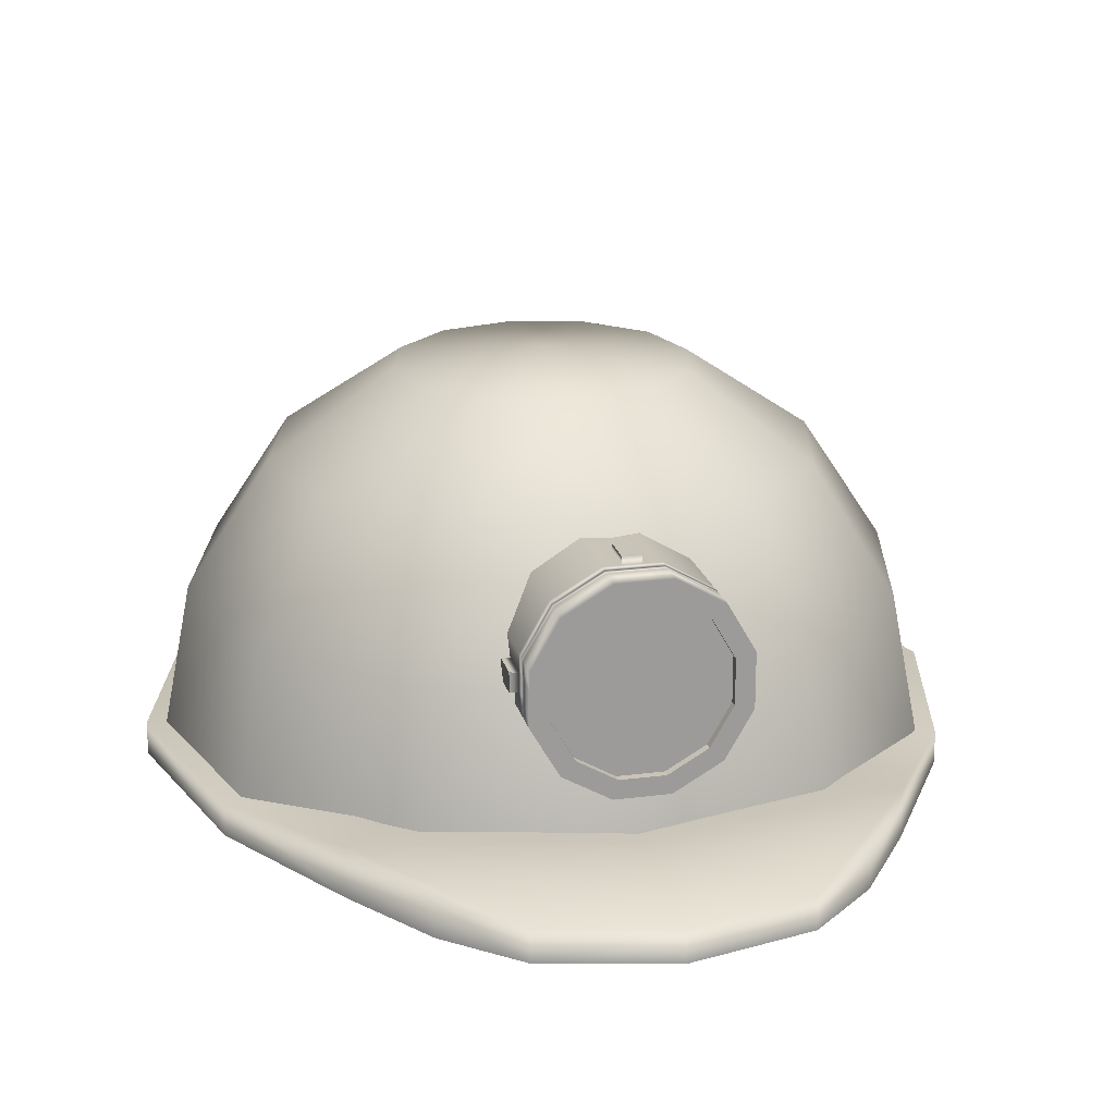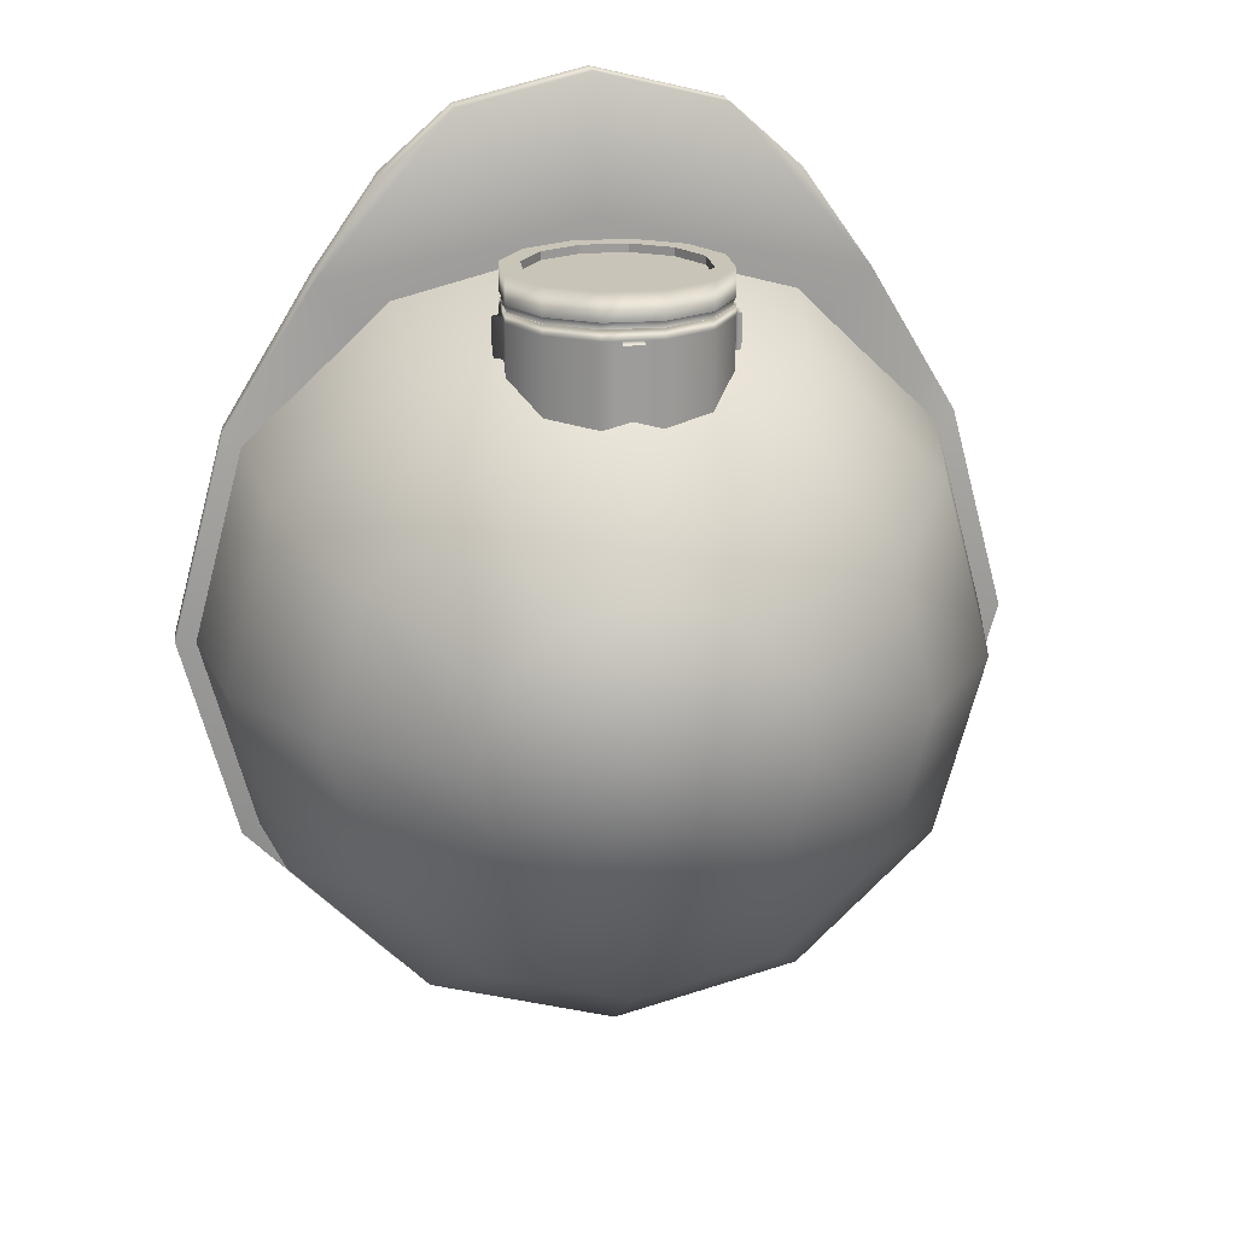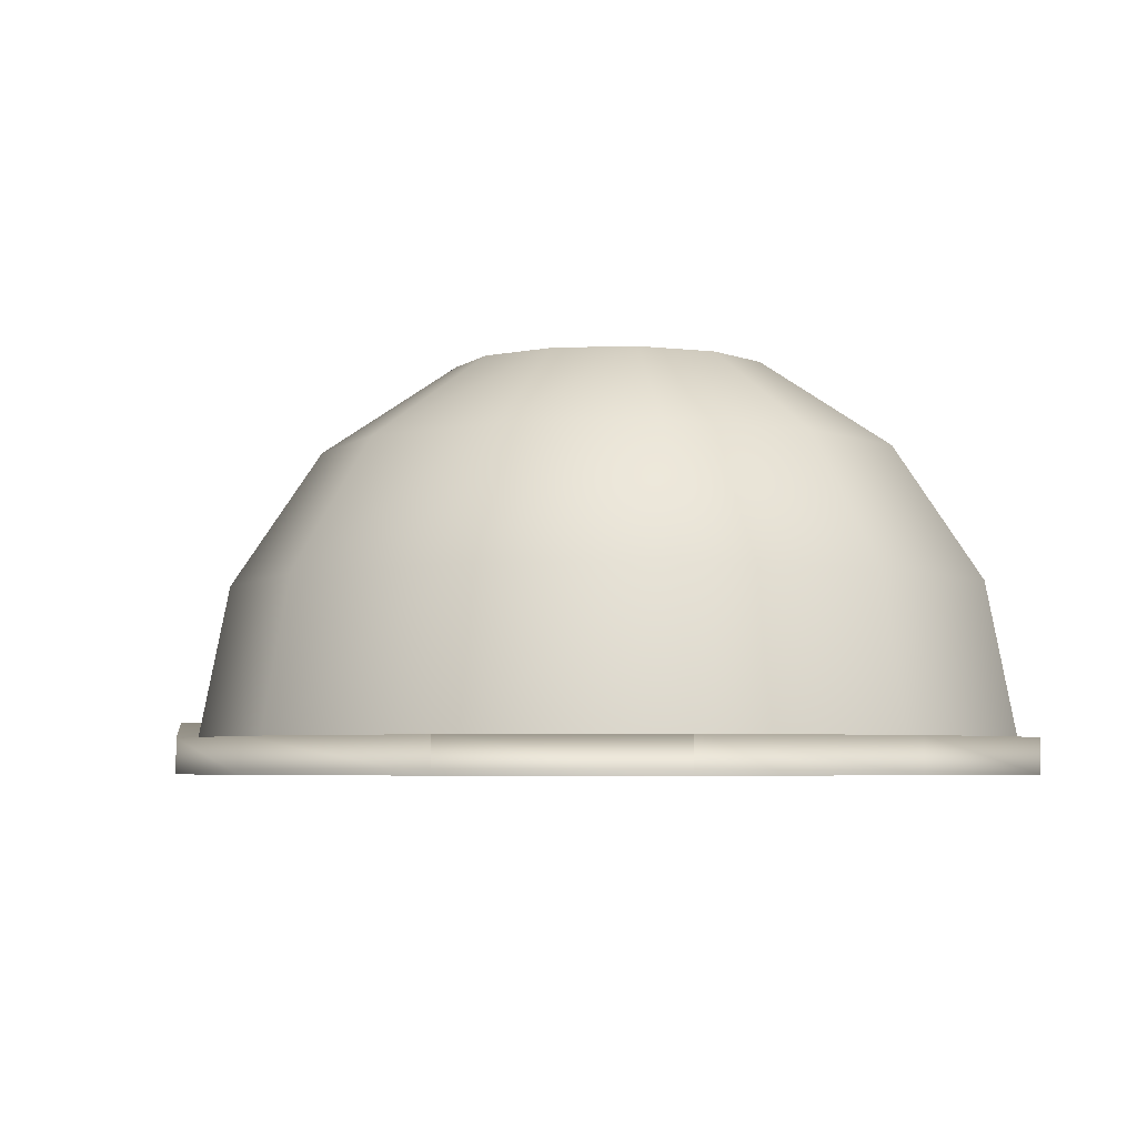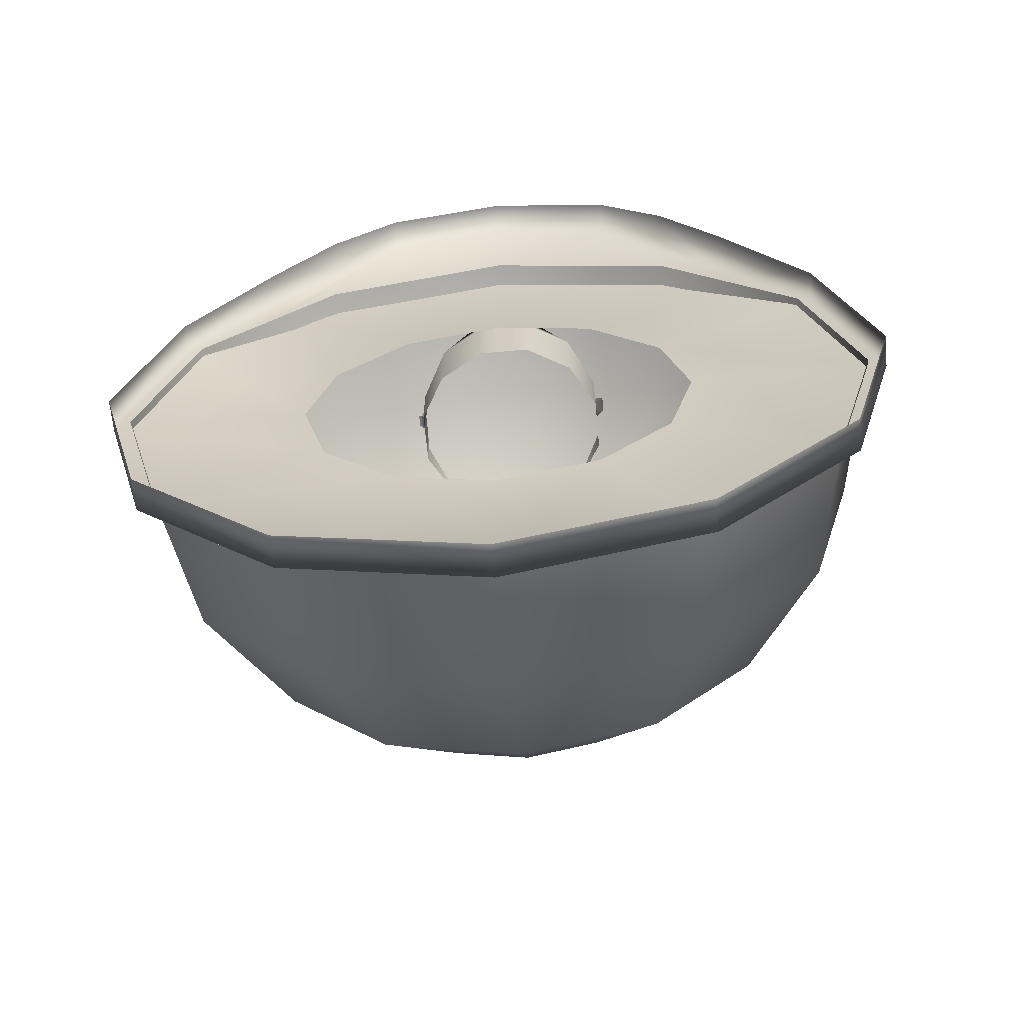
<metadata>
{"format":"obj","ext":"obj","renderer":"f3d","projection":"perspective","resolution":1024,"background":"white","views":[{"elev":20.1,"azim":-13.3,"up":"+Y"},{"elev":20.1,"azim":172.1,"up":"+Z"},{"elev":-4.3,"azim":141.7,"up":"+Y"},{"elev":-64.1,"azim":5.2,"up":"+Z"}]}
</metadata>
<code>
v  1.836 8.496 -1.06
v  1.06 8.496 -1.836
v  0.9795 9.308 -1.697
v  1.697 9.308 -0.9795
v  2.12 8.496 0
v  0 8.496 -2.12
v  0 9.308 -1.959
v  0.7497 9.996 -1.299
v  0 9.996 -1.499
v  1.959 9.308 0
v  1.299 9.996 -0.7497
v  1.836 8.496 1.06
v  1.697 9.308 0.9795
v  1.499 9.996 0
v  0.4057 10.46 -0.7027
v  0.7027 10.46 -0.4057
v  1.299 9.996 0.7497
v  0.8115 10.46 0
v  1.06 8.496 1.836
v  0.9795 9.308 1.697
v  0.7497 9.996 1.299
v  0.7027 10.46 0.4057
v  -4.882e-11 10.53 -5.684e-18
v  0 10.46 -0.8115
v  -0.4057 10.46 -0.7027
v  -0.7497 9.996 -1.299
v  -0.7027 10.46 -0.4057
v  -0.9795 9.308 -1.697
v  -1.299 9.996 -0.7497
v  -1.06 8.496 -1.836
v  -1.697 9.308 -0.9795
v  -1.499 9.996 0
v  -0.8115 10.46 0
v  -0.7027 10.46 0.4057
v  -1.959 9.308 0
v  -1.299 9.996 0.7497
v  -1.836 8.496 -1.06
v  -2.12 8.496 0
v  -1.697 9.308 0.9795
v  -0.7497 9.996 1.299
v  -0.4057 10.46 0.7027
v  0 10.46 0.8115
v  -0.9795 9.308 1.697
v  0 9.996 1.499
v  -1.836 8.496 1.06
v  -1.06 8.496 1.836
v  0 9.308 1.959
v  0.4057 10.46 0.7027
v  0 8.496 2.12
v  0.9622 8.539 -0.5555
v  1.924 8.539 -1.111
v  1.111 8.539 -1.924
v  0.5555 8.539 -0.9622
v  1.111 8.539 0
v  2.222 8.539 0
v  1.924 8.357 -1.111
v  1.111 8.357 -1.924
v  0 8.539 -2.222
v  0 8.539 -1.111
v  -1.111 8.539 -1.924
v  0 8.357 -2.222
v  -0.5555 8.539 -0.9622
v  -1.924 8.539 -1.111
v  -1.111 8.357 -1.924
v  -1.924 8.357 -1.111
v  -0.9622 8.539 -0.5555
v  -2.222 8.539 0
v  -2.222 8.357 0
v  -1.111 8.539 0
v  -1.924 8.539 1.111
v  -0.9622 8.539 0.5555
v  -1.43 8.633 1.924
v  -1.924 8.357 1.111
v  -1.43 8.357 1.924
v  -0.5555 8.539 0.9622
v  -0.5555 8.633 2.073
v  -1.081 8.539 2.426
v  -0.6991 8.539 2.765
v  -0.2778 8.539 1.037
v  0 8.633 2.222
v  -0.6991 8.357 2.765
v  0 8.539 2.936
v  0 8.539 1.111
v  0.5555 8.633 2.073
v  0.6991 8.539 2.765
v  0 8.357 2.936
v  0.6991 8.357 2.765
v  1.081 8.539 2.426
v  1.43 8.633 1.924
v  0.2778 8.539 1.037
v  0.5555 8.539 0.9622
v  1.924 8.539 1.111
v  0.9622 8.539 0.5555
v  1.924 8.357 1.111
v  2.222 8.357 0
v  1.43 8.357 1.924
v  1.081 8.357 2.426
v  -1.081 8.357 2.426
v  0.5569 9.552 1.477
v  0.4077 9.811 1.477
v  0.4077 9.811 1.712
v  0.5569 9.552 1.712
v  0.5569 9.453 1.712
v  0.5569 9.453 1.477
v  0.1492 9.96 1.477
v  0.1492 9.96 1.712
v  0.1492 9.96 1.914
v  0.4077 9.811 1.914
v  0.5569 9.552 1.914
v  0.1492 9.96 1.97
v  0.4077 9.811 1.97
v  0.04974 9.96 1.914
v  0.04974 9.96 1.97
v  -0.04974 9.96 1.914
v  -0.04974 9.96 1.97
v  -0.1492 9.96 1.914
v  -0.1492 9.96 1.97
v  -0.4077 9.811 1.914
v  -0.4077 9.811 1.97
v  -0.1492 9.96 1.712
v  -0.5569 9.552 1.914
v  -0.5569 9.552 1.97
v  -0.4077 9.811 1.712
v  -0.04974 9.96 1.712
v  -0.1492 9.96 1.477
v  -0.4077 9.811 1.477
v  -0.5569 9.552 1.712
v  -0.5569 9.453 1.914
v  -0.5569 9.453 1.97
v  -0.5569 9.353 1.914
v  -0.5569 9.353 1.97
v  -0.5569 9.254 1.914
v  -0.5569 9.254 1.97
v  -0.4077 8.995 1.914
v  -0.4077 8.995 1.97
v  -0.5569 9.254 1.712
v  -0.1492 8.846 1.914
v  -0.1492 8.846 1.97
v  -0.4077 8.995 1.712
v  -0.5569 9.353 1.712
v  -0.5569 9.254 1.477
v  -0.4077 8.995 1.477
v  -0.1492 8.846 1.712
v  -0.1492 8.846 1.477
v  -0.5569 9.353 1.477
v  -0.5569 9.453 1.712
v  -0.5569 9.453 1.477
v  -0.5569 9.552 1.477
v  -0.04974 9.96 1.477
v  0.04974 9.96 1.712
v  0.04974 9.96 1.477
v  0.5569 9.552 1.97
v  0.5569 9.453 1.914
v  0.5569 9.453 1.97
v  0.5569 9.353 1.914
v  0.5569 9.353 1.97
v  0.5569 9.254 1.914
v  0.5569 9.254 1.97
v  0.4077 8.995 1.914
v  0.4077 8.995 1.712
v  0.5569 9.254 1.712
v  0.4077 8.995 1.97
v  0.1492 8.846 1.914
v  0.1492 8.846 1.712
v  0.1492 8.846 1.477
v  0.4077 8.995 1.477
v  0.5569 9.254 1.477
v  0.5569 9.353 1.477
v  0.5569 9.353 1.712
v  0.04974 8.846 1.712
v  0.04974 8.846 1.477
v  0.04974 8.846 1.914
v  -0.04974 8.846 1.712
v  -0.04974 8.846 1.914
v  -0.04974 8.846 1.477
v  -0.04974 8.846 1.97
v  0.04974 8.846 1.97
v  0.1492 8.846 1.97
v  0.5569 9.552 2.149
v  0.4077 9.811 2.149
v  0.333 9.736 2.149
v  0.4549 9.525 2.149
v  0.5569 9.453 2.149
v  0.1492 9.96 2.149
v  0.1219 9.858 2.149
v  0.4077 9.811 2.003
v  0.1492 9.96 2.003
v  0.04974 9.96 2.149
v  0.04063 9.858 2.149
v  0.5569 9.552 2.003
v  0.4014 9.805 2
v  0.5484 9.55 2
v  0.5569 9.453 2.003
v  0.5484 9.452 2
v  0.5484 9.55 1.968
v  0.5484 9.452 1.968
v  0.5569 9.353 2.003
v  0.5484 9.354 2
v  0.5484 9.354 1.968
v  0.5569 9.254 2.003
v  0.5569 9.353 2.149
v  0.4549 9.444 2.149
v  0.5569 9.254 2.149
v  0.4549 9.362 2.149
v  0.4077 8.995 2.149
v  0.4549 9.281 2.149
v  0.4077 8.995 2.003
v  0.1492 8.846 2.149
v  0.333 9.07 2.149
v  0.1492 8.846 2.003
v  0.4014 9.002 2
v  0.1469 8.855 2
v  0.04974 8.846 2.003
v  0.04898 8.855 2
v  0.1469 8.855 1.968
v  0.04898 8.855 1.968
v  -0.04974 8.846 2.003
v  -0.04898 8.855 2
v  -0.04898 8.855 1.968
v  0.04974 8.846 2.149
v  -0.1492 8.846 2.003
v  -0.04974 8.846 2.149
v  -0.1469 8.855 2
v  -0.1469 8.855 1.968
v  -0.1492 8.846 2.149
v  -0.04063 8.948 2.149
v  0.04063 8.948 2.149
v  0.1219 8.948 2.149
v  -0.1219 8.948 2.149
v  0.4014 9.002 1.968
v  0.5484 9.256 1.968
v  0.5484 9.256 2
v  0.4014 9.805 1.968
v  0.1469 9.951 1.968
v  0.04898 9.951 1.968
v  -0.04898 9.951 1.968
v  -0.1469 9.951 1.968
v  -0.4014 9.805 1.968
v  -0.5484 9.55 1.968
v  -0.5484 9.452 1.968
v  -0.5484 9.354 1.968
v  -0.5484 9.256 1.968
v  -0.4014 9.002 1.968
v  -0.4014 9.002 2
v  -0.5484 9.256 2
v  -0.4077 8.995 2.003
v  -0.5484 9.354 2
v  -0.5569 9.254 2.003
v  -0.4077 8.995 2.149
v  -0.5569 9.353 2.003
v  -0.5569 9.254 2.149
v  -0.333 9.07 2.149
v  -0.5569 9.353 2.149
v  -0.4549 9.281 2.149
v  -0.5569 9.453 2.003
v  -0.4549 9.362 2.149
v  -0.5569 9.453 2.149
v  -0.5569 9.552 2.003
v  -0.5484 9.452 2
v  -0.5484 9.55 2
v  -0.4014 9.805 2
v  -0.1469 9.951 2
v  -0.4077 9.811 2.003
v  -0.04898 9.951 2
v  -0.1492 9.96 2.003
v  -0.5569 9.552 2.149
v  -0.4077 9.811 2.149
v  -0.1492 9.96 2.149
v  -0.04974 9.96 2.003
v  -0.04974 9.96 2.149
v  0.04974 9.96 2.003
v  -0.1219 9.858 2.149
v  -0.333 9.736 2.149
v  -0.04063 9.858 2.149
v  0.04898 9.951 2
v  0.1469 9.951 2
v  -0.4549 9.525 2.149
v  -0.4549 9.444 2.149
v  0.4549 9.525 2.105
v  0.333 9.736 2.105
v  0 9.403 2.105
v  0.4549 9.444 2.105
v  0.1219 9.858 2.105
v  0.04063 9.858 2.105
v  -0.04063 9.858 2.105
v  -0.1219 9.858 2.105
v  -0.333 9.736 2.105
v  -0.4549 9.525 2.105
v  -0.4549 9.444 2.105
v  -0.4549 9.362 2.105
v  -0.4549 9.281 2.105
v  -0.333 9.07 2.105
v  -0.1219 8.948 2.105
v  -0.04063 8.948 2.105
v  0.04063 8.948 2.105
v  0.1219 8.948 2.105
v  0.333 9.07 2.105
v  0.4549 9.281 2.105
v  0.4549 9.362 2.105
v  0.05396 10.01 1.723
v  -0.05396 10.01 1.723
v  -0.05396 10.01 1.902
v  0.05396 10.01 1.902
v  -0.6041 9.457 1.723
v  -0.6041 9.349 1.723
v  -0.6041 9.349 1.902
v  -0.6041 9.457 1.902
v  0.6041 9.349 1.723
v  0.6041 9.457 1.723
v  0.6041 9.457 1.902
v  0.6041 9.349 1.902
g polySurface1
f 1 2 3
f 1 3 4
f 5 1 4
f 2 6 7
f 2 7 3
f 4 3 8
f 3 7 9
f 3 9 8
f 5 4 10
f 4 8 11
f 10 4 11
f 12 5 10
f 12 10 13
f 13 10 14
f 10 11 14
f 11 8 15
f 11 15 16
f 14 11 16
f 13 14 17
f 17 14 18
f 14 16 18
f 19 12 13
f 19 13 20
f 20 13 17
f 20 17 21
f 21 17 22
f 17 18 22
f 22 18 23
f 18 16 23
f 16 15 23
f 8 24 15
f 15 24 23
f 8 9 24
f 9 25 24
f 24 25 23
f 7 26 9
f 9 26 25
f 26 27 25
f 25 27 23
f 7 28 26
f 28 29 26
f 26 29 27
f 6 28 7
f 6 30 28
f 30 31 28
f 28 31 29
f 31 32 29
f 29 32 33
f 29 33 27
f 27 33 23
f 32 34 33
f 33 34 23
f 31 35 32
f 35 36 32
f 32 36 34
f 30 37 31
f 37 35 31
f 37 38 35
f 38 39 35
f 35 39 36
f 39 40 36
f 36 40 41
f 36 41 34
f 34 41 23
f 40 42 41
f 41 42 23
f 39 43 40
f 43 44 40
f 40 44 42
f 38 45 39
f 45 43 39
f 45 46 43
f 46 47 43
f 43 47 44
f 47 21 44
f 44 21 48
f 44 48 42
f 42 48 23
f 21 22 48
f 48 22 23
f 47 20 21
f 46 49 47
f 49 20 47
f 49 19 20
f 50 51 52
f 50 52 53
f 54 51 50
f 54 55 51
f 51 56 57
f 51 57 52
f 53 52 58
f 53 58 59
f 59 58 60
f 52 61 58
f 59 60 62
f 62 60 63
f 58 64 60
f 60 64 65
f 60 65 63
f 62 63 66
f 66 63 67
f 63 65 68
f 63 68 67
f 66 67 69
f 69 67 70
f 69 70 71
f 71 70 72
f 67 73 70
f 70 73 74
f 70 74 72
f 71 72 75
f 75 72 76
f 72 77 78
f 72 78 76
f 75 76 79
f 79 76 80
f 78 80 76
f 77 81 78
f 78 82 80
f 81 82 78
f 83 80 84
f 80 82 85
f 80 85 84
f 79 80 83
f 82 86 87
f 82 87 85
f 85 88 89
f 85 89 84
f 87 88 85
f 83 84 90
f 90 84 89
f 91 89 92
f 90 89 91
f 91 92 93
f 93 92 55
f 89 94 92
f 92 94 95
f 92 95 55
f 93 55 54
f 55 95 56
f 55 56 51
f 89 96 94
f 89 88 97
f 89 97 96
f 87 97 88
f 81 86 82
f 77 98 81
f 74 98 77
f 74 77 72
f 67 68 73
f 58 61 64
f 52 57 61
f 99 100 101
f 99 101 102
f 103 104 99
f 103 99 102
f 100 105 106
f 100 106 101
f 101 106 107
f 101 107 108
f 102 101 108
f 102 108 109
f 108 107 110
f 108 110 111
f 109 108 111
f 107 112 113
f 107 113 110
f 112 114 115
f 112 115 113
f 114 116 117
f 114 117 115
f 116 118 119
f 116 119 117
f 120 118 116
f 118 121 122
f 118 122 119
f 120 123 118
f 123 121 118
f 124 125 120
f 125 123 120
f 125 126 123
f 126 127 123
f 123 127 121
f 121 128 129
f 121 129 122
f 128 130 131
f 128 131 129
f 130 132 133
f 130 133 131
f 132 134 135
f 132 135 133
f 136 134 132
f 134 137 138
f 134 138 135
f 139 137 134
f 136 139 134
f 140 141 136
f 136 141 142
f 136 142 139
f 142 143 139
f 139 143 137
f 142 144 143
f 140 145 141
f 146 145 140
f 146 147 145
f 127 147 146
f 127 148 147
f 126 148 127
f 124 149 125
f 150 149 124
f 150 151 149
f 106 151 150
f 106 105 151
f 109 111 152
f 153 109 152
f 153 152 154
f 155 153 154
f 155 154 156
f 157 155 156
f 157 156 158
f 159 157 158
f 160 161 157
f 160 157 159
f 159 158 162
f 163 159 162
f 164 160 159
f 164 159 163
f 165 166 160
f 165 160 164
f 166 161 160
f 166 167 161
f 161 167 168
f 161 168 169
f 169 168 104
f 169 104 103
f 170 165 164
f 170 164 163
f 170 171 165
f 170 163 172
f 173 171 170
f 174 173 170
f 174 170 172
f 173 175 171
f 143 173 174
f 143 175 173
f 137 174 176
f 143 174 137
f 174 172 177
f 174 177 176
f 172 163 178
f 172 178 177
f 163 162 178
f 137 176 138
f 143 144 175
f 179 180 181
f 179 181 182
f 183 179 182
f 180 184 185
f 180 185 181
f 186 184 180
f 186 187 184
f 184 188 189
f 184 189 185
f 190 186 180
f 187 186 191
f 186 190 192
f 186 192 191
f 190 180 179
f 193 190 179
f 190 193 194
f 190 194 192
f 195 191 192
f 196 195 192
f 196 192 194
f 194 193 197
f 194 197 198
f 199 196 194
f 199 194 198
f 193 179 183
f 197 193 183
f 200 197 201
f 198 197 200
f 197 183 201
f 183 182 202
f 201 183 202
f 203 201 204
f 201 202 204
f 205 203 206
f 207 200 203
f 207 203 205
f 203 204 206
f 208 205 209
f 205 206 209
f 210 207 205
f 210 205 208
f 200 207 211
f 207 210 212
f 207 212 211
f 213 210 208
f 210 213 214
f 210 214 212
f 215 211 212
f 216 215 212
f 216 212 214
f 214 213 217
f 214 217 218
f 219 216 214
f 219 214 218
f 213 208 220
f 217 213 220
f 221 217 222
f 218 217 221
f 217 220 222
f 218 221 223
f 224 219 218
f 224 218 223
f 221 222 225
f 225 222 226
f 222 220 227
f 222 227 226
f 220 208 228
f 220 228 227
f 208 209 228
f 225 226 229
f 215 230 211
f 230 231 232
f 230 232 211
f 162 231 230
f 200 211 232
f 198 200 232
f 231 198 232
f 231 199 198
f 200 201 203
f 162 158 231
f 178 162 230
f 178 230 215
f 177 178 215
f 177 215 216
f 176 177 216
f 138 176 219
f 176 216 219
f 138 219 224
f 158 156 199
f 158 199 231
f 156 154 196
f 156 196 199
f 154 152 195
f 154 195 196
f 152 111 233
f 152 233 195
f 111 110 234
f 111 234 233
f 110 113 235
f 110 235 234
f 113 115 236
f 113 236 235
f 115 117 237
f 115 237 236
f 117 119 238
f 117 238 237
f 119 122 239
f 119 239 238
f 122 129 240
f 122 240 239
f 129 131 241
f 129 241 240
f 131 133 242
f 131 242 241
f 133 135 243
f 133 243 242
f 135 138 224
f 135 224 243
f 243 224 223
f 243 223 244
f 242 243 244
f 221 244 223
f 242 244 245
f 221 246 244
f 246 245 244
f 241 242 245
f 241 245 247
f 246 248 245
f 248 247 245
f 246 221 225
f 246 225 249
f 248 246 249
f 250 248 251
f 248 249 251
f 248 250 247
f 251 249 252
f 249 225 229
f 249 229 252
f 253 251 254
f 251 252 254
f 250 251 253
f 255 250 253
f 247 250 255
f 253 254 256
f 257 253 256
f 255 253 257
f 258 255 257
f 259 255 258
f 247 255 259
f 240 241 247
f 240 247 259
f 259 258 260
f 239 240 259
f 239 259 260
f 238 239 260
f 238 260 261
f 258 261 260
f 237 238 261
f 237 261 262
f 258 263 261
f 263 262 261
f 236 237 262
f 236 262 264
f 263 265 262
f 265 264 262
f 263 258 266
f 263 266 267
f 265 263 267
f 265 267 268
f 269 265 268
f 265 269 264
f 269 268 270
f 271 269 270
f 264 269 271
f 270 268 272
f 268 267 273
f 268 273 272
f 270 272 274
f 188 270 274
f 271 270 188
f 187 271 188
f 275 271 187
f 264 271 275
f 187 191 276
f 187 188 184
f 275 187 276
f 234 235 275
f 234 275 276
f 235 264 275
f 235 236 264
f 233 234 276
f 233 276 191
f 195 233 191
f 188 274 189
f 267 277 273
f 267 266 277
f 266 278 277
f 266 257 278
f 258 257 266
f 257 256 278
f 279 280 281
f 282 279 281
f 280 283 281
f 281 283 284
f 281 284 285
f 285 286 281
f 286 287 281
f 287 288 281
f 281 288 289
f 281 289 290
f 290 291 281
f 291 292 281
f 292 293 281
f 281 293 294
f 281 294 295
f 295 296 281
f 296 297 281
f 297 298 281
f 281 298 299
f 281 299 282
f 182 181 280
f 182 280 279
f 181 185 283
f 181 283 280
f 274 272 286
f 274 286 285
f 272 273 287
f 272 287 286
f 273 277 288
f 273 288 287
f 256 254 291
f 256 291 290
f 278 256 290
f 278 290 289
f 277 278 289
f 277 289 288
f 254 252 292
f 254 292 291
f 252 229 293
f 252 293 292
f 227 228 296
f 227 296 295
f 228 209 297
f 228 297 296
f 209 206 298
f 209 298 297
f 202 182 279
f 202 279 282
f 204 202 282
f 204 282 299
f 206 204 299
f 206 299 298
f 124 120 116
f 124 116 114
f 103 102 109
f 103 109 153
f 140 136 132
f 140 132 130
f 185 189 284
f 185 284 283
f 106 150 112
f 106 112 107
f 189 274 285
f 189 285 284
f 300 301 302
f 300 302 303
f 127 146 128
f 127 128 121
f 304 305 306
f 304 306 307
f 229 226 294
f 229 294 293
f 226 227 295
f 226 295 294
f 161 169 155
f 161 155 157
f 308 309 310
f 308 310 311
f 169 309 308
f 169 103 309
f 153 155 311
f 153 311 310
f 150 124 301
f 150 301 300
f 124 114 302
f 124 302 301
f 114 112 303
f 114 303 302
f 112 150 300
f 112 300 303
f 146 140 305
f 146 305 304
f 140 130 306
f 140 306 305
f 130 128 307
f 130 307 306
f 128 146 304
f 128 304 307
f 103 153 310
f 103 310 309
f 155 169 308
f 155 308 311

</code>
